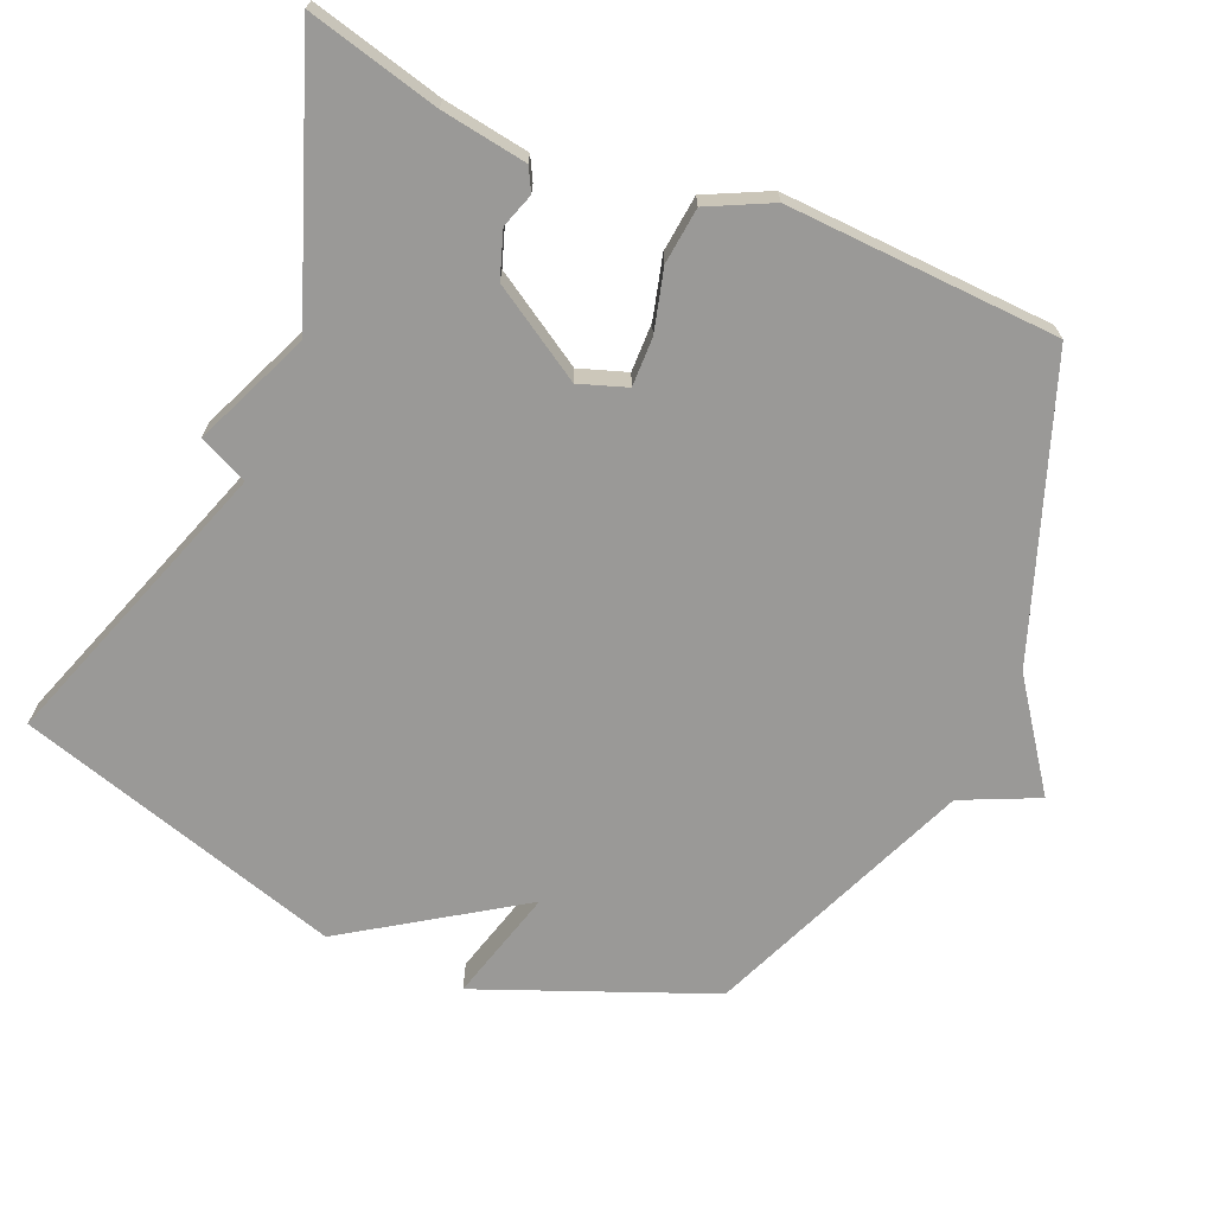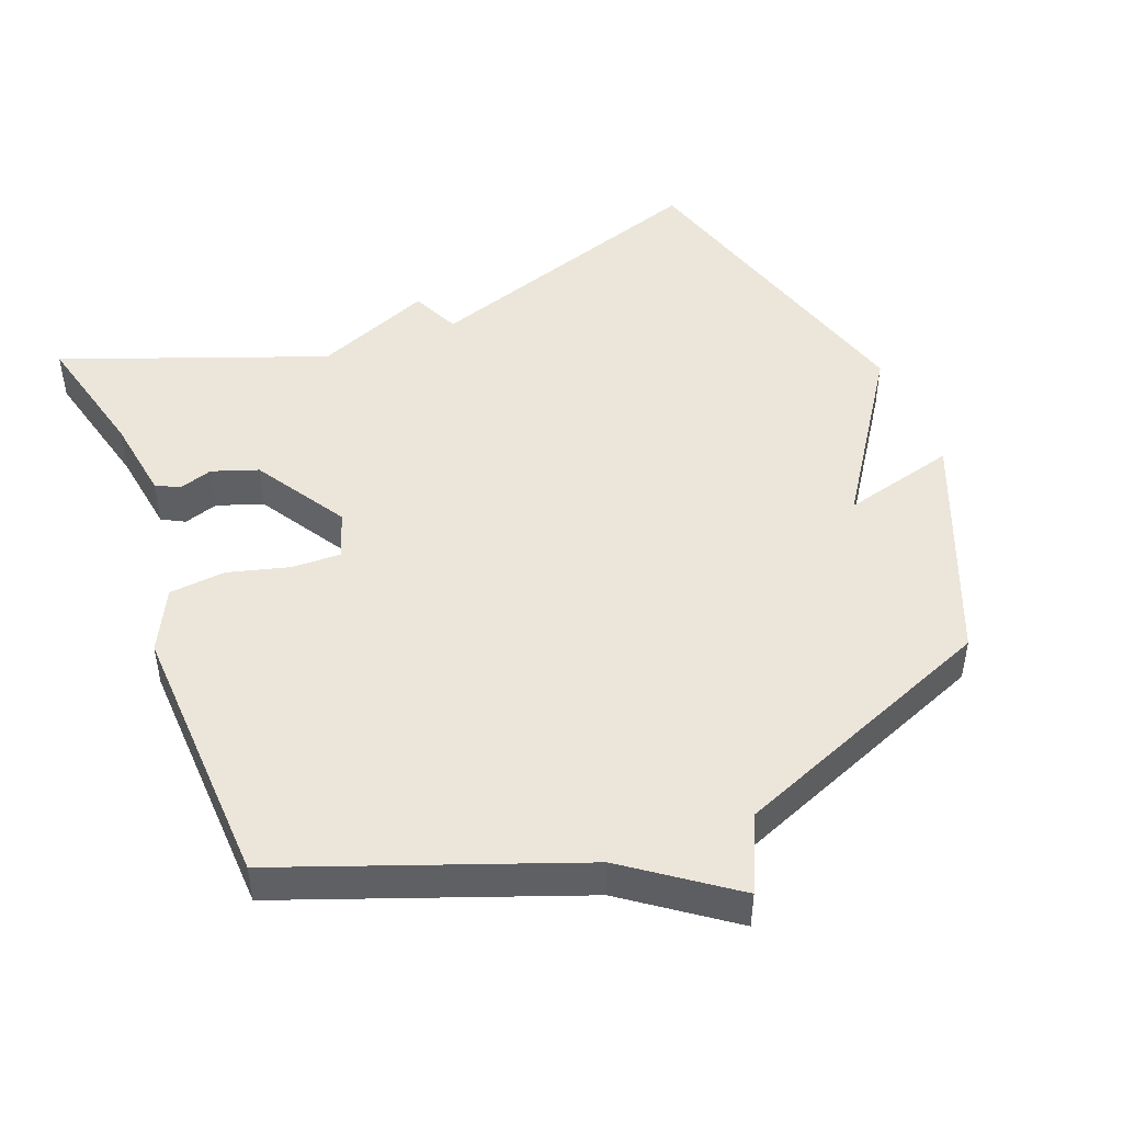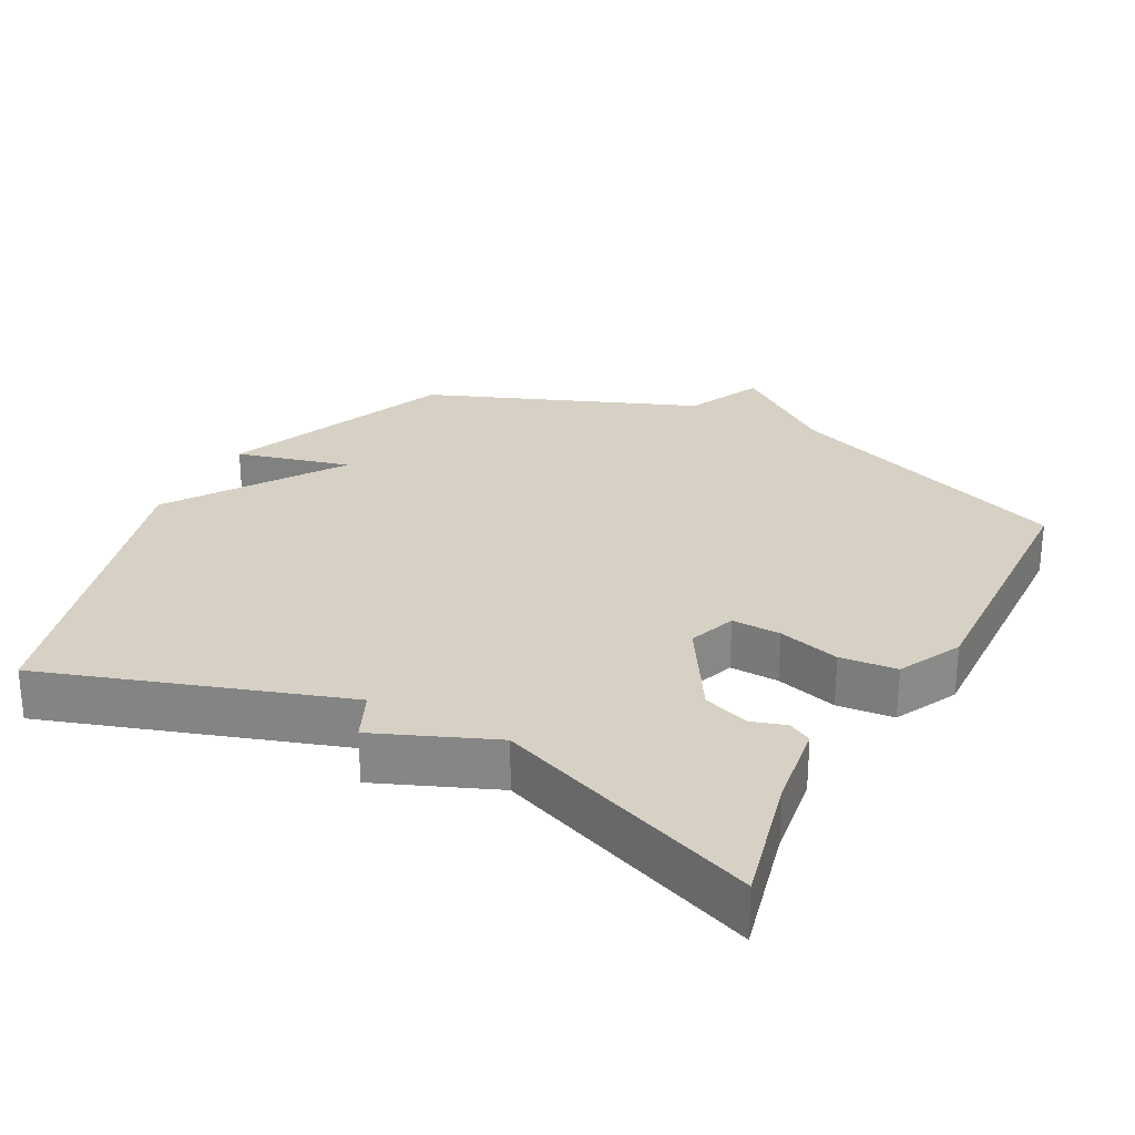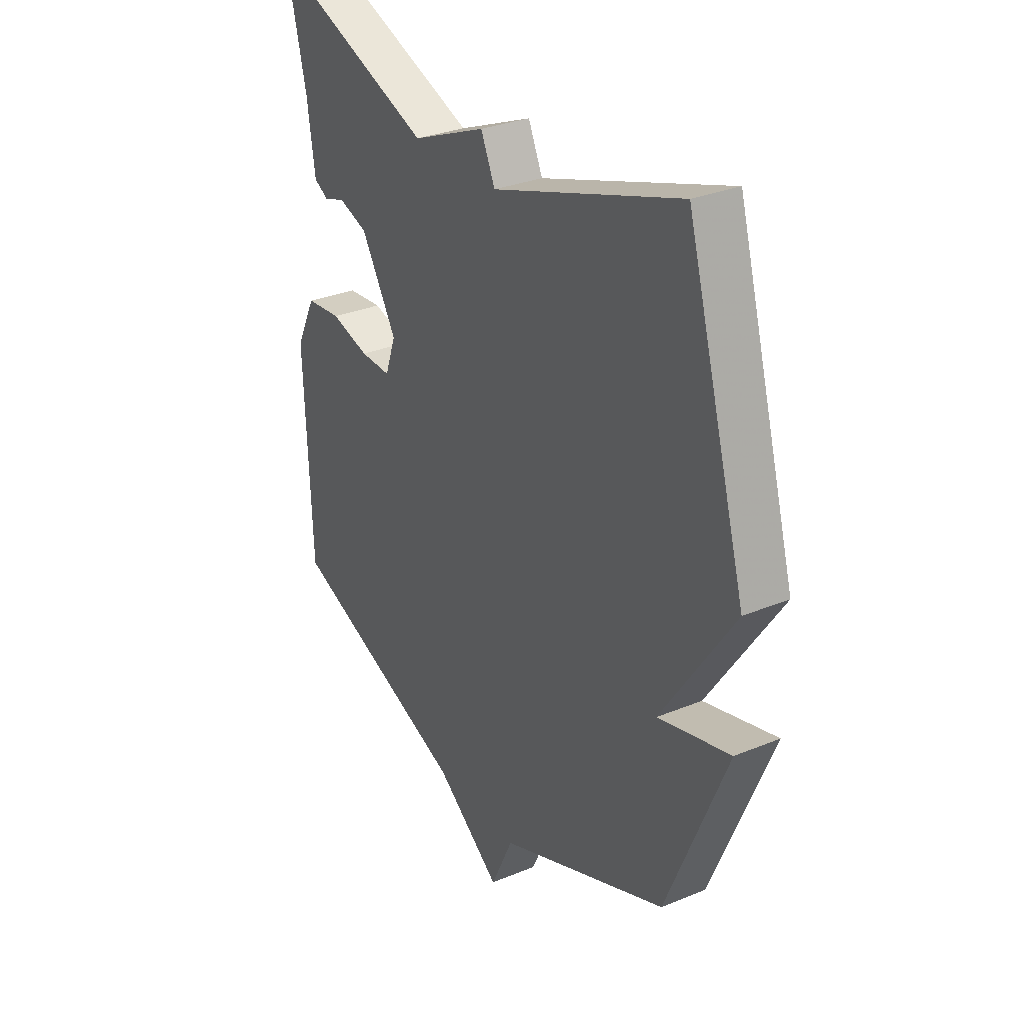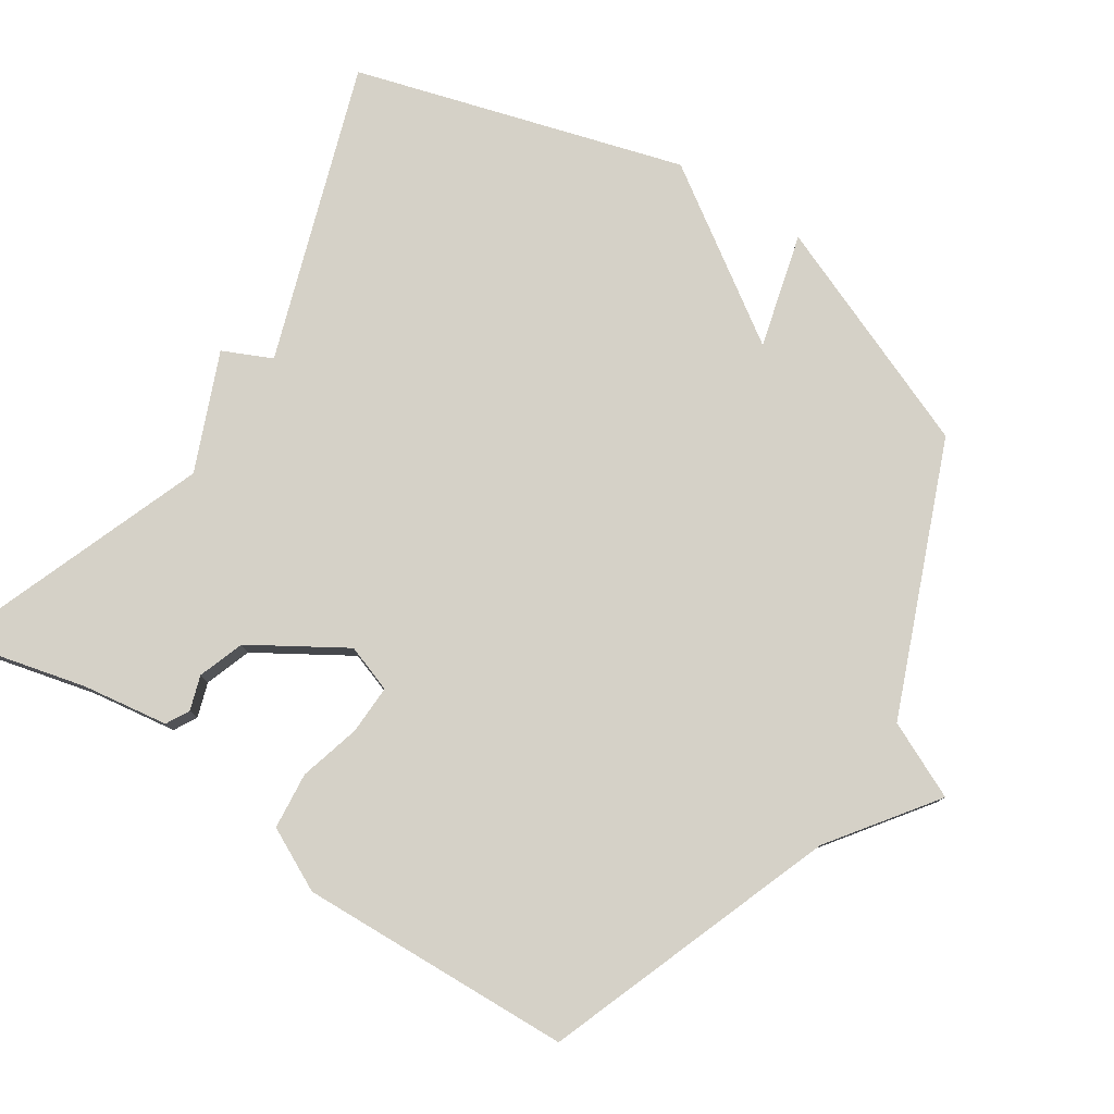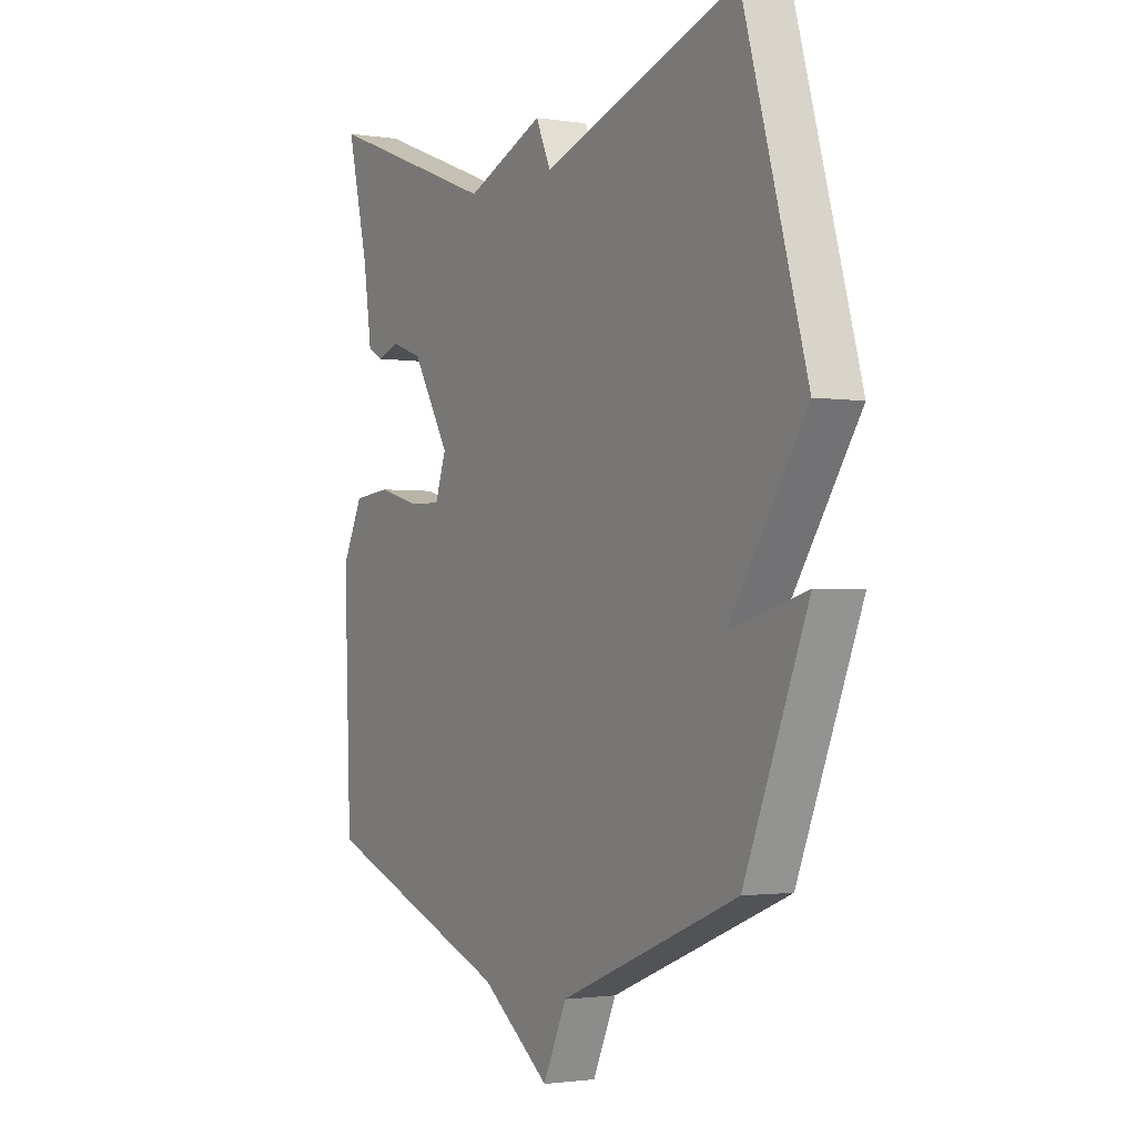
<metadata>
{"format":"obj","ext":"obj","renderer":"f3d","projection":"perspective","resolution":1024,"background":"white","views":[{"elev":-69.0,"azim":66.4,"up":"+Y"},{"elev":47.0,"azim":158.5,"up":"+Y"},{"elev":27.0,"azim":28.1,"up":"+Y"},{"elev":30.5,"azim":-120.9,"up":"+Z"},{"elev":78.7,"azim":123.1,"up":"+Y"},{"elev":-1.8,"azim":-119.7,"up":"+Z"}]}
</metadata>
<code>
v 0.5 0.07 0.5
v 0.454 0.07 0.311
v 0.436 0.07 0.188
v 0.403 0.07 0.17
v 0.354 0.07 0.186
v 0.288 0.07 0.163
v 0.207 0.07 0.03
v 0.231 0.07 -0.038
v 0.301 0.07 -0.036
v 0.389 0.07 -0.012
v 0.47 0.07 -0.02
v 0.515 0.07 -0.11
v 0.5 0.07 -0.5
v 0.085 0.07 -0.655
v -0.064 0.07 -0.764
v -0.115 0.07 -0.655
v -0.5 0.07 -0.5
v -0.636 0.07 -0.17
v -0.472 0.07 -0.213
v -0.636 0.07 0.03
v -0.5 0.07 0.5
v -0.076 0.07 0.358
v -0.044 0.07 0.428
v 0.124 0.07 0.358
v 0.5 0 0.5
v 0.454 0 0.311
v 0.436 0 0.188
v 0.403 0 0.17
v 0.354 0 0.186
v 0.288 0 0.163
v 0.207 0 0.03
v 0.231 0 -0.038
v 0.301 0 -0.036
v 0.389 0 -0.012
v 0.47 0 -0.02
v 0.515 0 -0.11
v 0.5 0 -0.5
v 0.085 0 -0.655
v -0.064 0 -0.764
v -0.115 0 -0.655
v -0.5 0 -0.5
v -0.636 0 -0.17
v -0.472 0 -0.213
v -0.636 0 0.03
v -0.5 0 0.5
v -0.076 0 0.358
v -0.044 0 0.428
v 0.124 0 0.358
f 22 23 24
f 19 20 21 22
f 19 22 24
f 16 17 18 19
f 16 19 24
f 14 15 16 24
f 12 13 14
f 11 12 14
f 10 11 14
f 9 10 14
f 8 9 14
f 7 8 14
f 7 14 24
f 6 7 24
f 24 1 2
f 6 24 2
f 5 6 2
f 2 3 4 5
f 48 47 46
f 46 45 44 43
f 48 46 43
f 43 42 41 40
f 48 43 40
f 48 40 39 38
f 38 37 36
f 38 36 35
f 38 35 34
f 38 34 33
f 38 33 32
f 38 32 31
f 48 38 31
f 48 31 30
f 26 25 48
f 26 48 30
f 26 30 29
f 29 28 27 26
f 1 25 26 2
f 2 26 27 3
f 3 27 28 4
f 4 28 29 5
f 5 29 30 6
f 6 30 31 7
f 7 31 32 8
f 8 32 33 9
f 9 33 34 10
f 10 34 35 11
f 11 35 36 12
f 12 36 37 13
f 13 37 38 14
f 14 38 39 15
f 15 39 40 16
f 16 40 41 17
f 17 41 42 18
f 18 42 43 19
f 19 43 44 20
f 20 44 45 21
f 21 45 46 22
f 22 46 47 23
f 23 47 48 24
f 24 48 25 1

</code>
